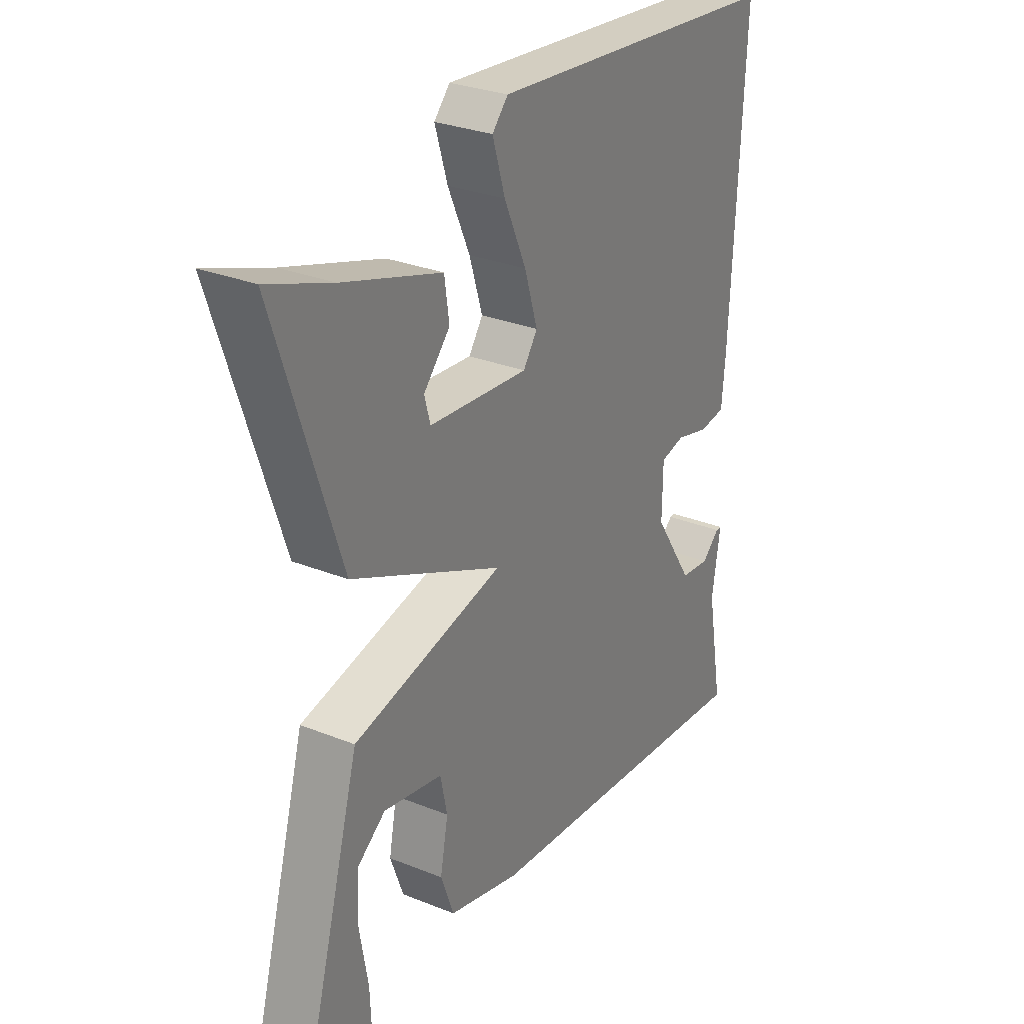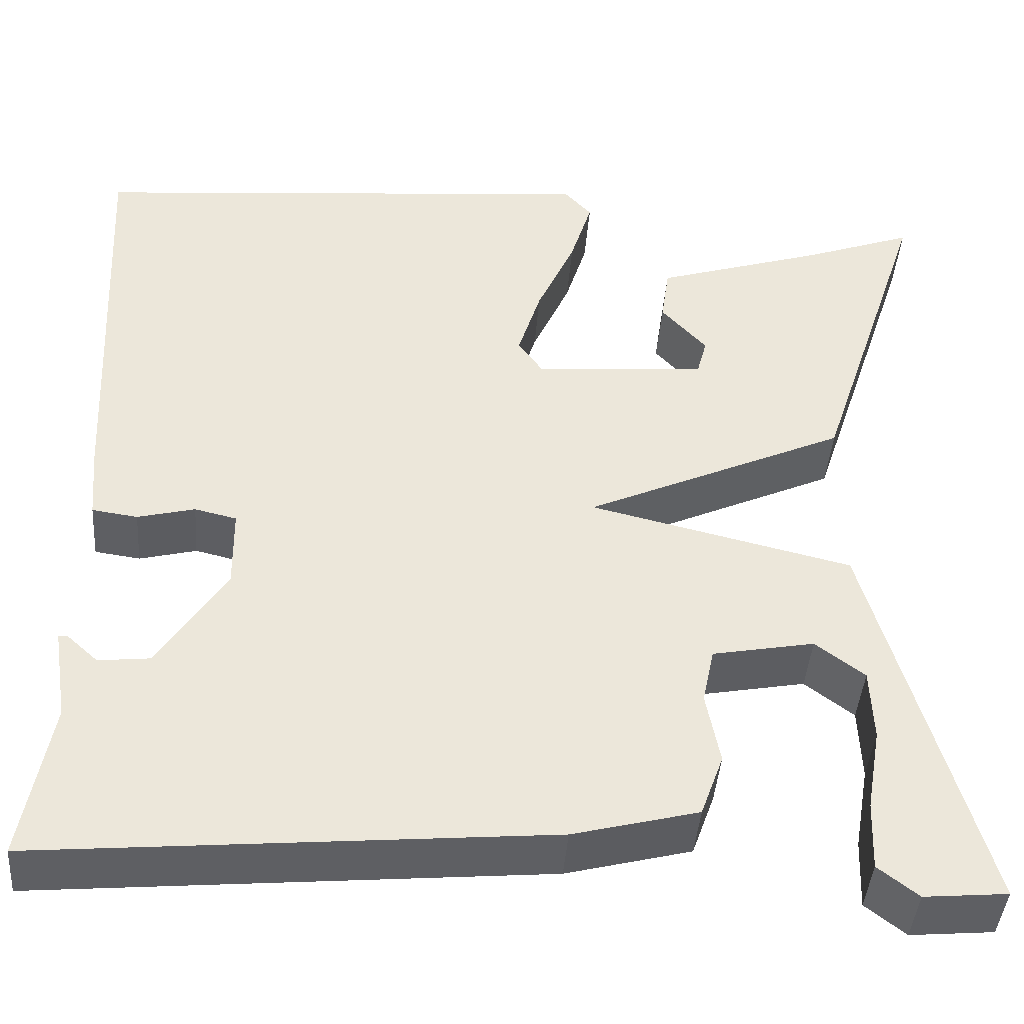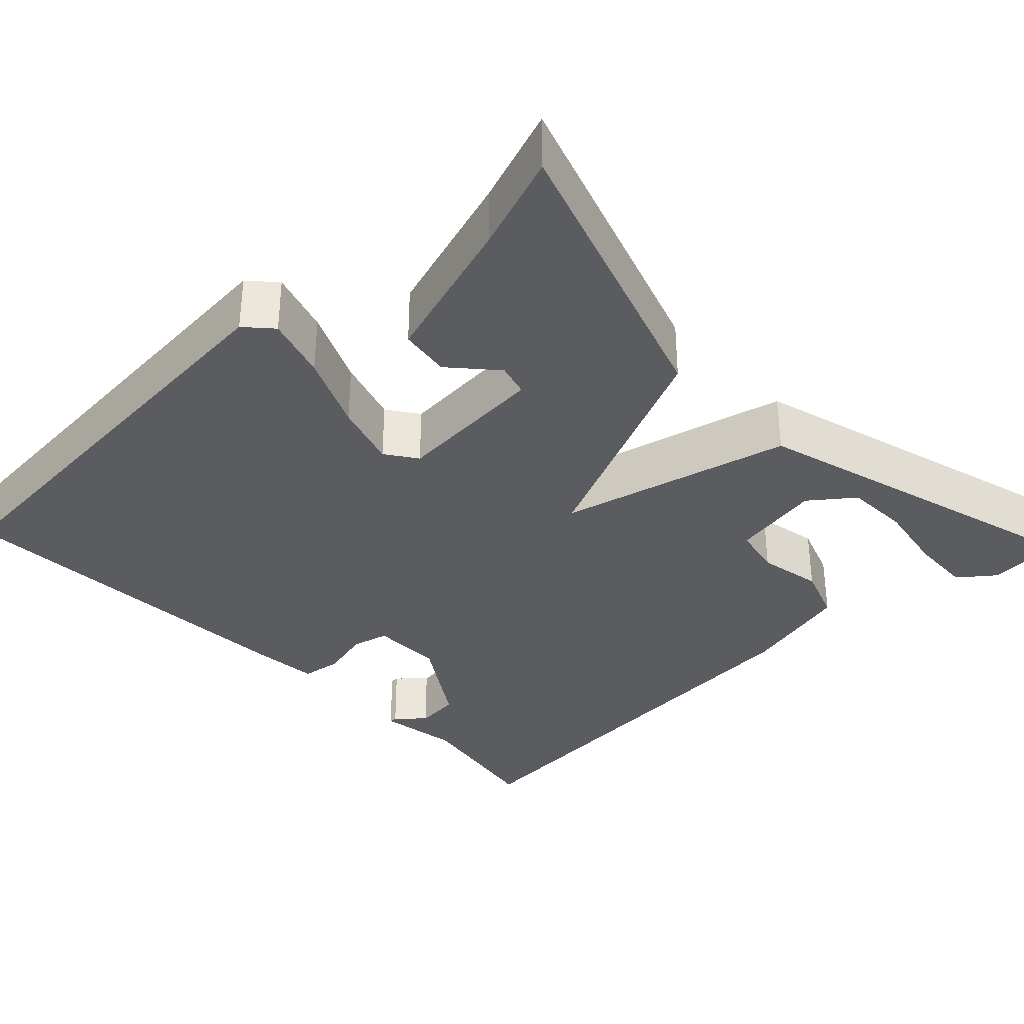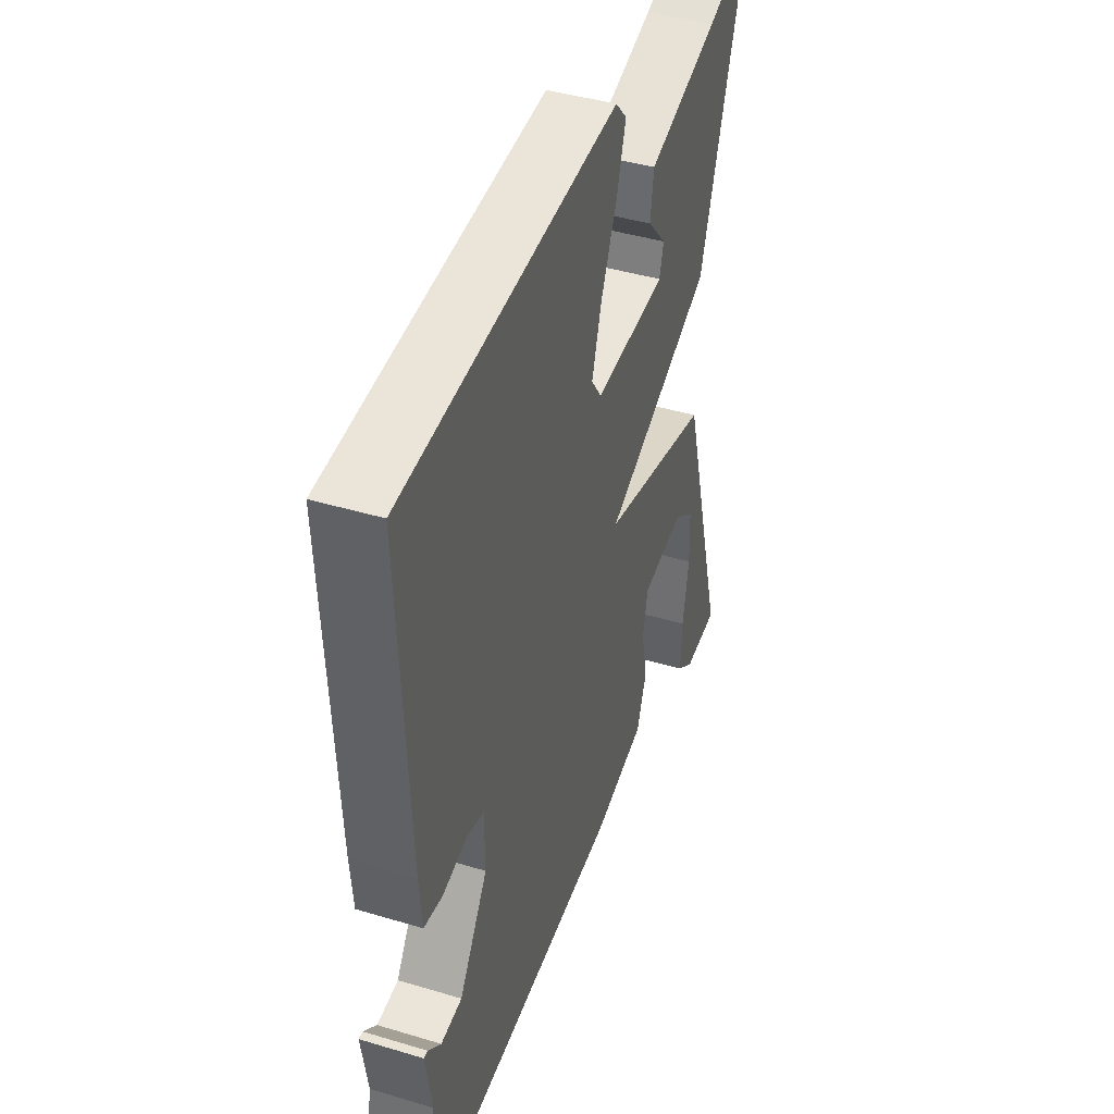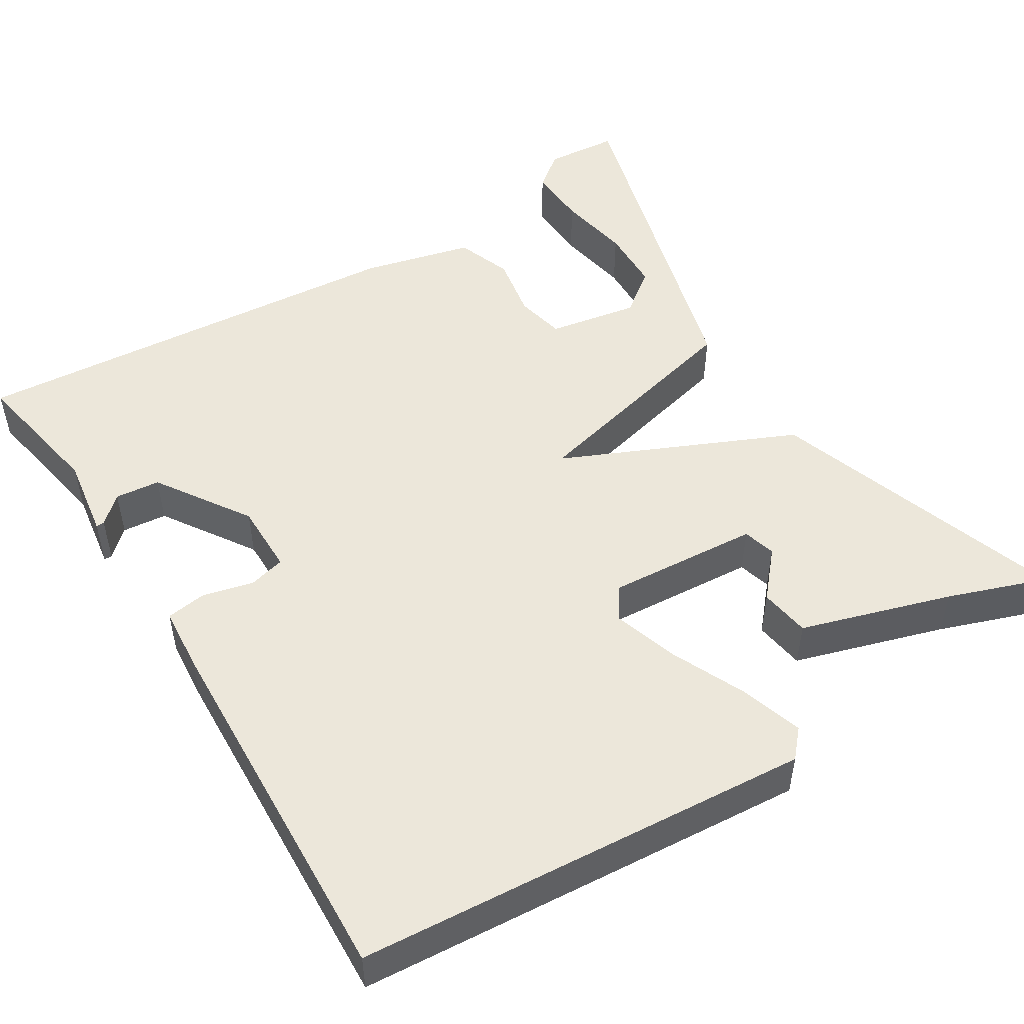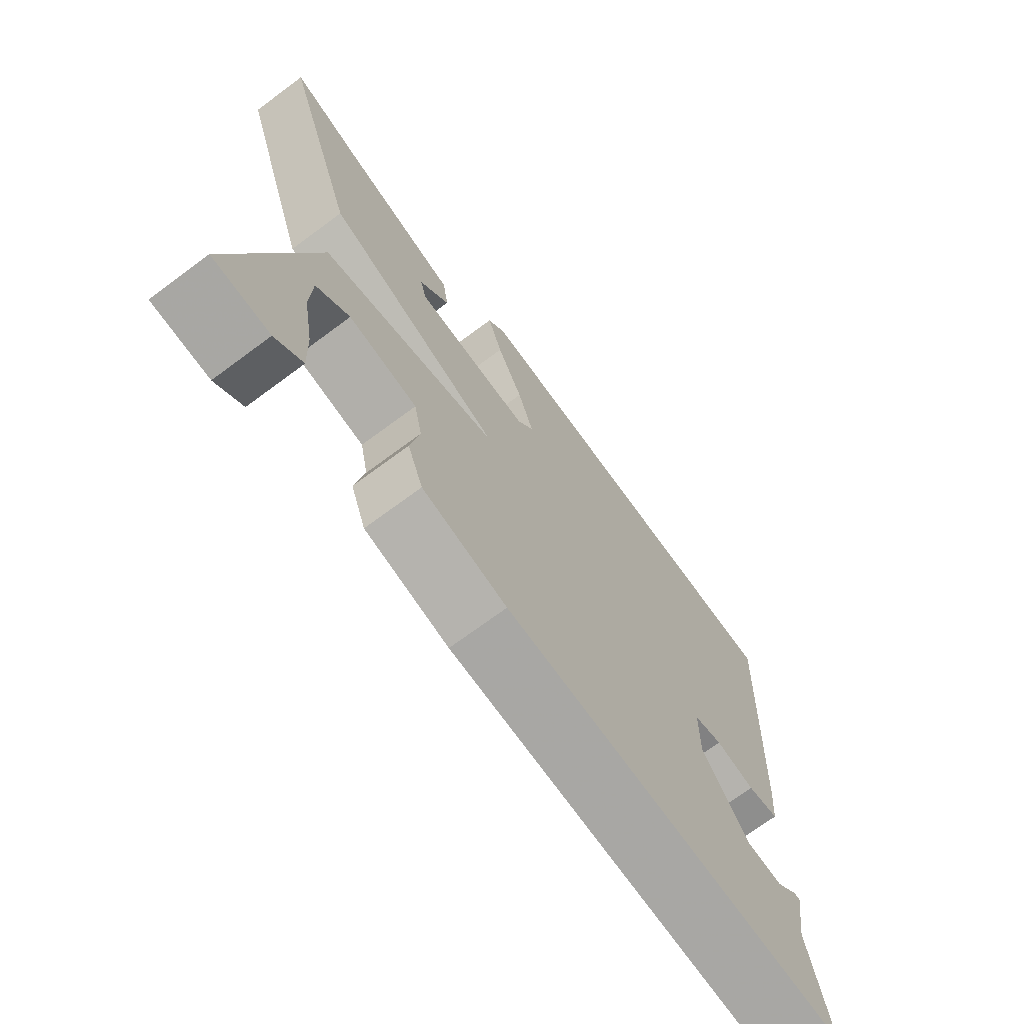
<metadata>
{"format":"obj","ext":"obj","renderer":"f3d","projection":"perspective","resolution":1024,"background":"white","views":[{"elev":29.0,"azim":120.9,"up":"+Z"},{"elev":-42.6,"azim":-4.3,"up":"+Z"},{"elev":-34.4,"azim":43.5,"up":"+Y"},{"elev":42.3,"azim":-70.2,"up":"+Z"},{"elev":50.5,"azim":-32.2,"up":"+Y"},{"elev":-71.0,"azim":126.6,"up":"+Z"}]}
</metadata>
<code>
v 0.5 0.07 0.5
v 0.378 0.07 0.132
v 0.09 0.07 0.001
v 0.378 0.07 -0.068
v 0.5 0.07 -0.5
v 0.409 0.07 -0.508
v 0.365 0.07 -0.474
v 0.368 0.07 -0.398
v 0.384 0.07 -0.306
v 0.381 0.07 -0.226
v 0.327 0.07 -0.185
v 0.215 0.07 -0.206
v 0.202 0.07 -0.268
v 0.217 0.07 -0.347
v 0.192 0.07 -0.416
v 0.055 0.07 -0.451
v -0.5 0.07 -0.5
v -0.469 0.07 -0.326
v -0.485 0.07 -0.224
v -0.475 0.07 -0.224
v -0.441 0.07 -0.255
v -0.385 0.07 -0.249
v -0.31 0.07 -0.133
v -0.311 0.07 -0.044
v -0.357 0.07 -0.033
v -0.42 0.07 -0.049
v -0.47 0.07 -0.042
v -0.477 0.07 0.038
v -0.5 0.07 0.5
v 0.067 0.07 0.547
v 0.097 0.07 0.514
v 0.073 0.07 0.436
v 0.031 0.07 0.342
v 0.006 0.07 0.261
v 0.033 0.07 0.222
v 0.222 0.07 0.237
v 0.233 0.07 0.278
v 0.183 0.07 0.334
v 0.192 0.07 0.397
v 0.379 0.07 0.456
v 0.5 0 0.5
v 0.378 0 0.132
v 0.09 0 0.001
v 0.378 0 -0.068
v 0.5 0 -0.5
v 0.409 0 -0.508
v 0.365 0 -0.474
v 0.368 0 -0.398
v 0.384 0 -0.306
v 0.381 0 -0.226
v 0.327 0 -0.185
v 0.215 0 -0.206
v 0.202 0 -0.268
v 0.217 0 -0.347
v 0.192 0 -0.416
v 0.055 0 -0.451
v -0.5 0 -0.5
v -0.469 0 -0.326
v -0.485 0 -0.224
v -0.475 0 -0.224
v -0.441 0 -0.255
v -0.385 0 -0.249
v -0.31 0 -0.133
v -0.311 0 -0.044
v -0.357 0 -0.033
v -0.42 0 -0.049
v -0.47 0 -0.042
v -0.477 0 0.038
v -0.5 0 0.5
v 0.067 0 0.547
v 0.097 0 0.514
v 0.073 0 0.436
v 0.031 0 0.342
v 0.006 0 0.261
v 0.033 0 0.222
v 0.222 0 0.237
v 0.233 0 0.278
v 0.183 0 0.334
v 0.192 0 0.397
v 0.379 0 0.456
f 37 38 39 40
f 40 1 2
f 37 40 2
f 36 37 2
f 35 36 2 3
f 34 35 3
f 31 32 33
f 30 31 33
f 29 30 33
f 28 29 33
f 27 28 33
f 26 27 33
f 25 26 33
f 24 25 33 34
f 23 24 34 3
f 18 19 20 21
f 18 21 22
f 17 18 22
f 16 17 22
f 15 16 22
f 14 15 22
f 13 14 22
f 22 23 3
f 13 22 3
f 12 13 3
f 7 8 9
f 6 7 9
f 5 6 9
f 5 9 10
f 4 5 10
f 11 12 3 4
f 4 10 11
f 80 79 78 77
f 42 41 80
f 42 80 77
f 42 77 76
f 43 42 76 75
f 43 75 74
f 73 72 71
f 73 71 70
f 73 70 69
f 73 69 68
f 73 68 67
f 73 67 66
f 73 66 65
f 74 73 65 64
f 43 74 64 63
f 61 60 59 58
f 62 61 58
f 62 58 57
f 62 57 56
f 62 56 55
f 62 55 54
f 62 54 53
f 43 63 62
f 43 62 53
f 43 53 52
f 49 48 47
f 49 47 46
f 49 46 45
f 50 49 45
f 50 45 44
f 44 43 52 51
f 51 50 44
f 1 41 42 2
f 2 42 43 3
f 3 43 44 4
f 4 44 45 5
f 5 45 46 6
f 6 46 47 7
f 7 47 48 8
f 8 48 49 9
f 9 49 50 10
f 10 50 51 11
f 11 51 52 12
f 12 52 53 13
f 13 53 54 14
f 14 54 55 15
f 15 55 56 16
f 16 56 57 17
f 17 57 58 18
f 18 58 59 19
f 19 59 60 20
f 20 60 61 21
f 21 61 62 22
f 22 62 63 23
f 23 63 64 24
f 24 64 65 25
f 25 65 66 26
f 26 66 67 27
f 27 67 68 28
f 28 68 69 29
f 29 69 70 30
f 30 70 71 31
f 31 71 72 32
f 32 72 73 33
f 33 73 74 34
f 34 74 75 35
f 35 75 76 36
f 36 76 77 37
f 37 77 78 38
f 38 78 79 39
f 39 79 80 40
f 40 80 41 1

</code>
